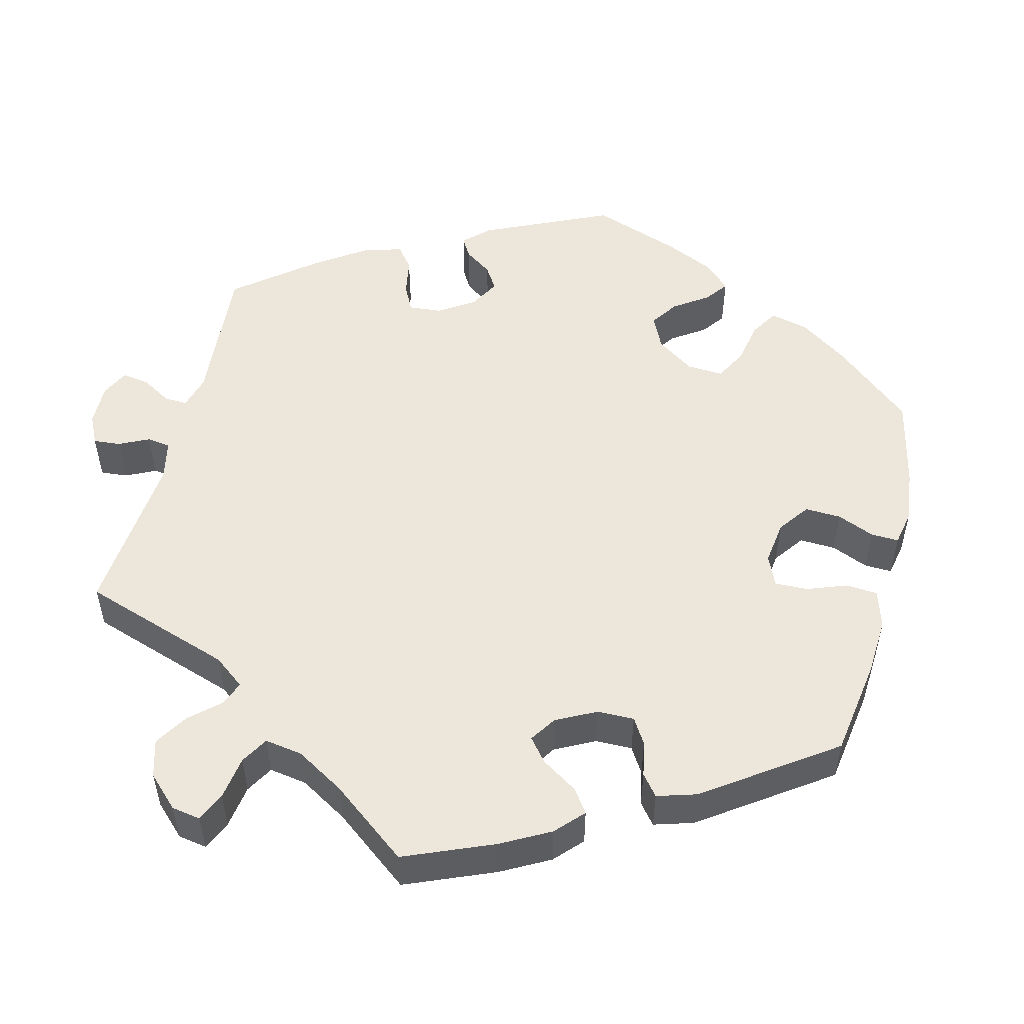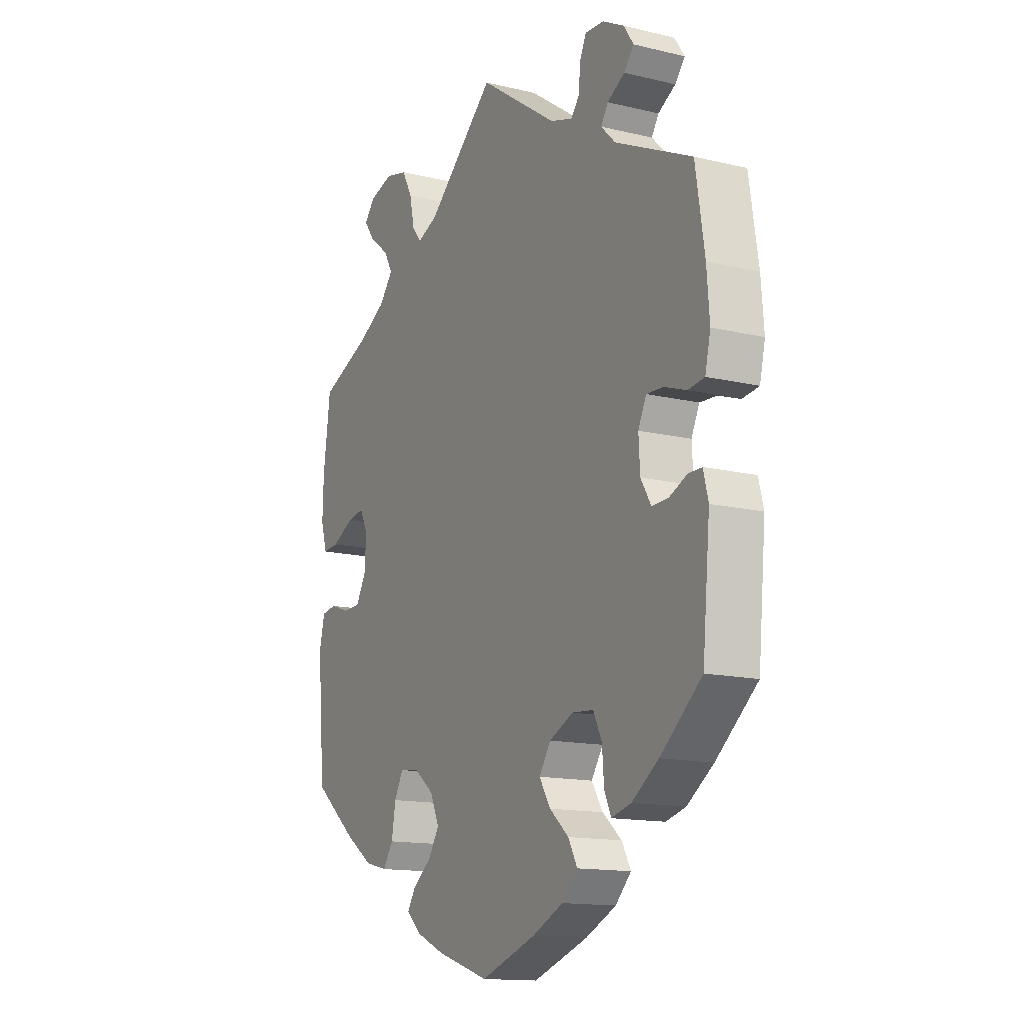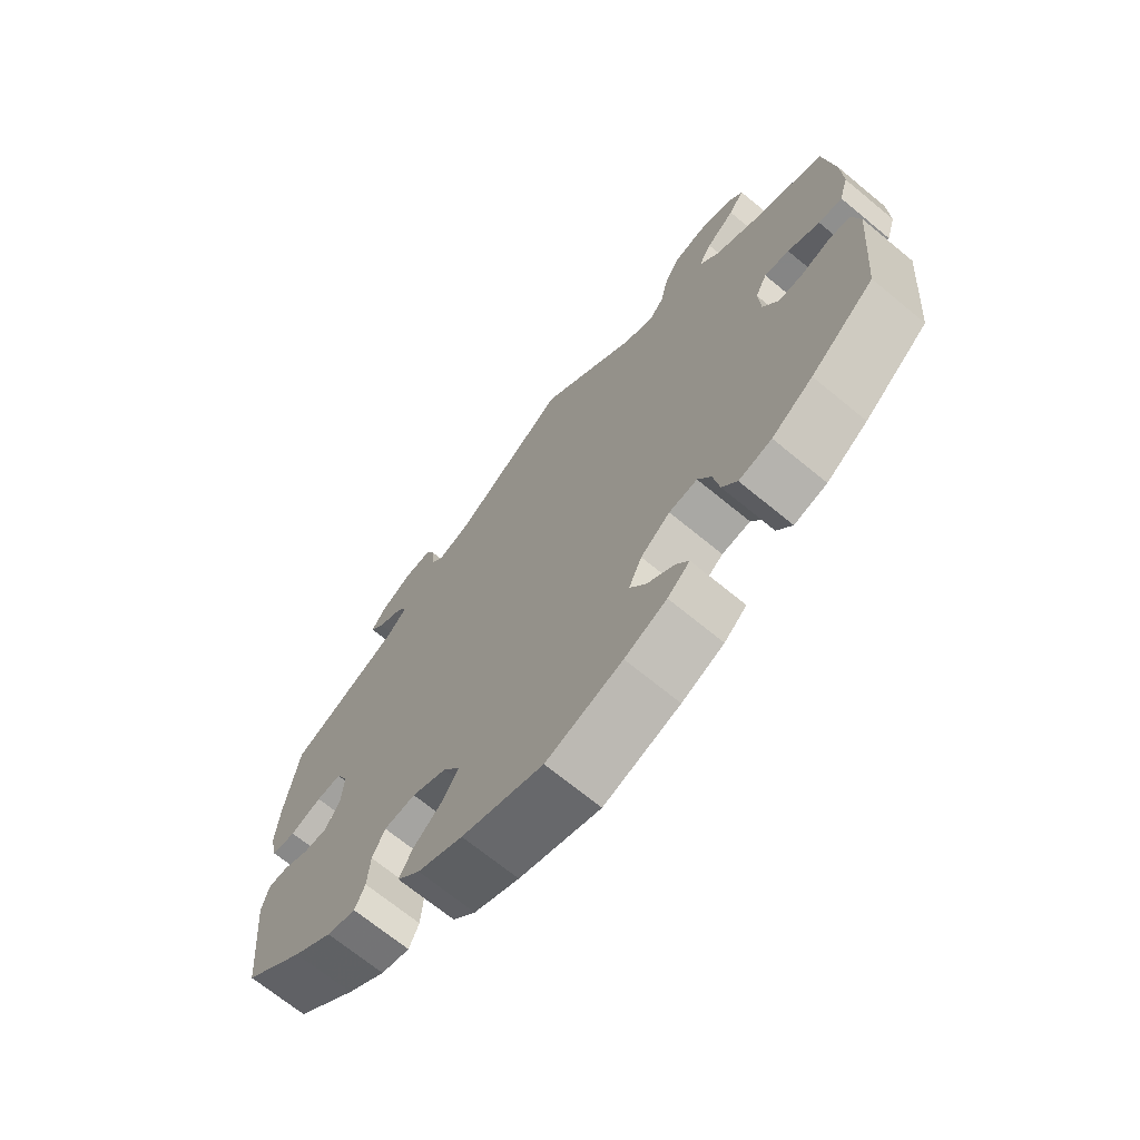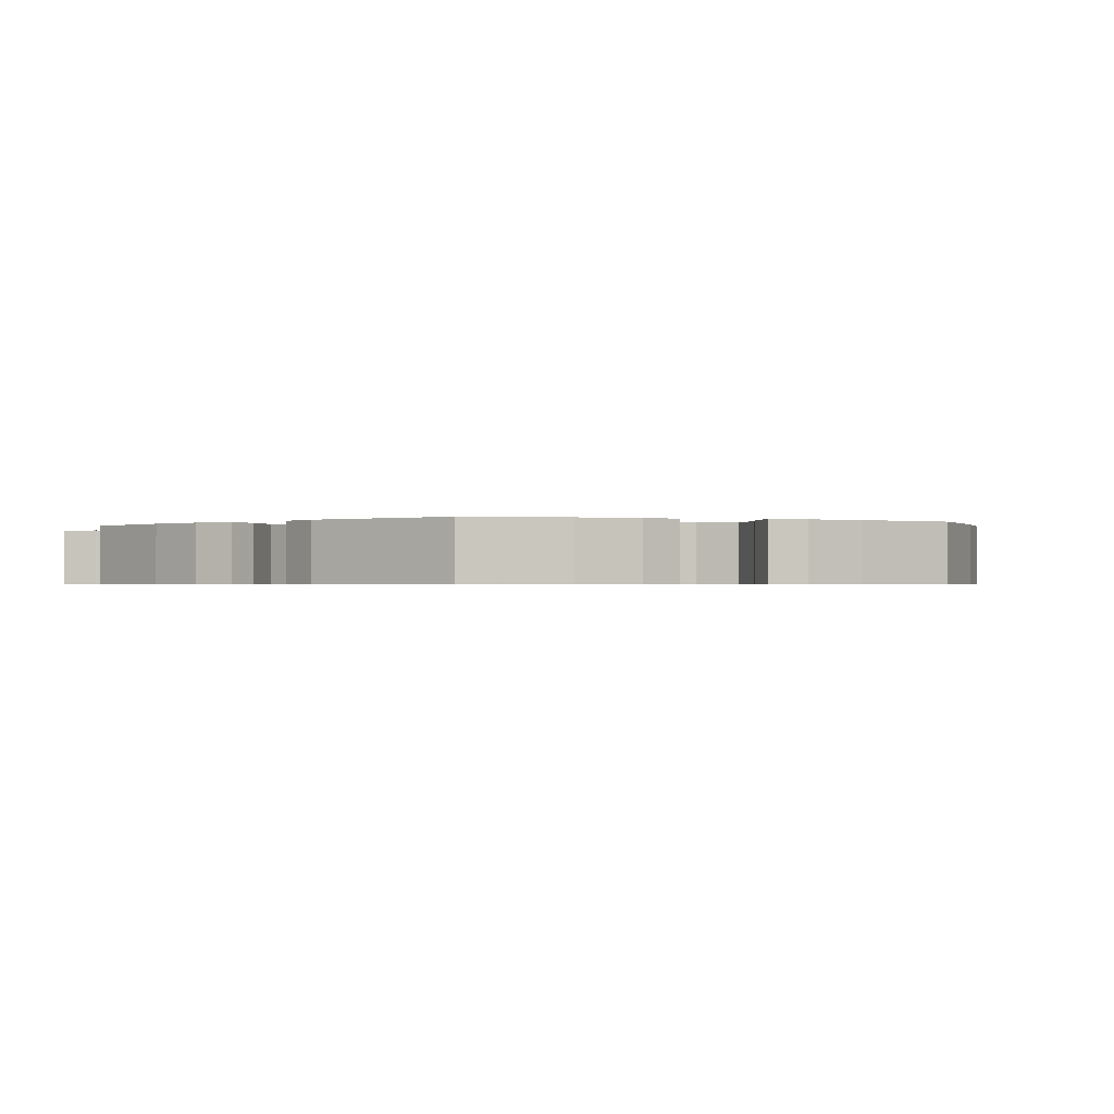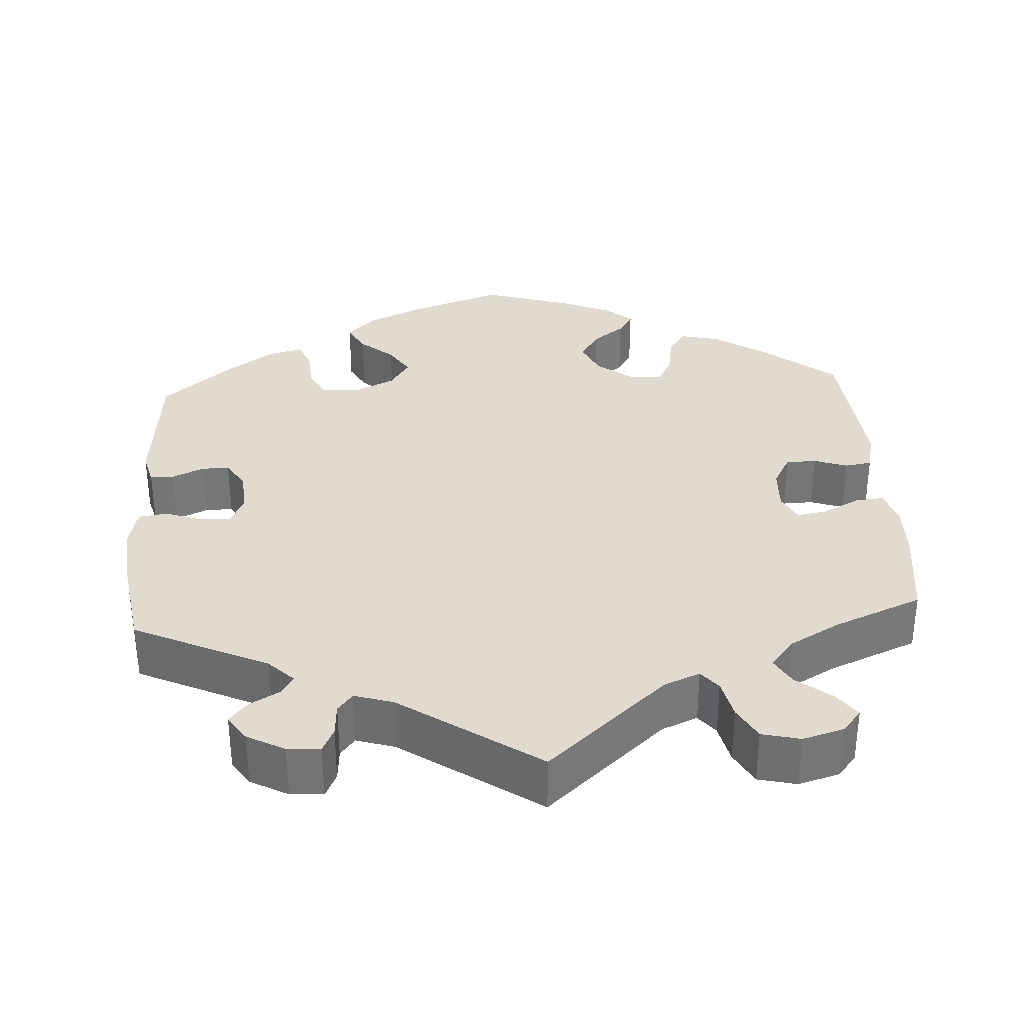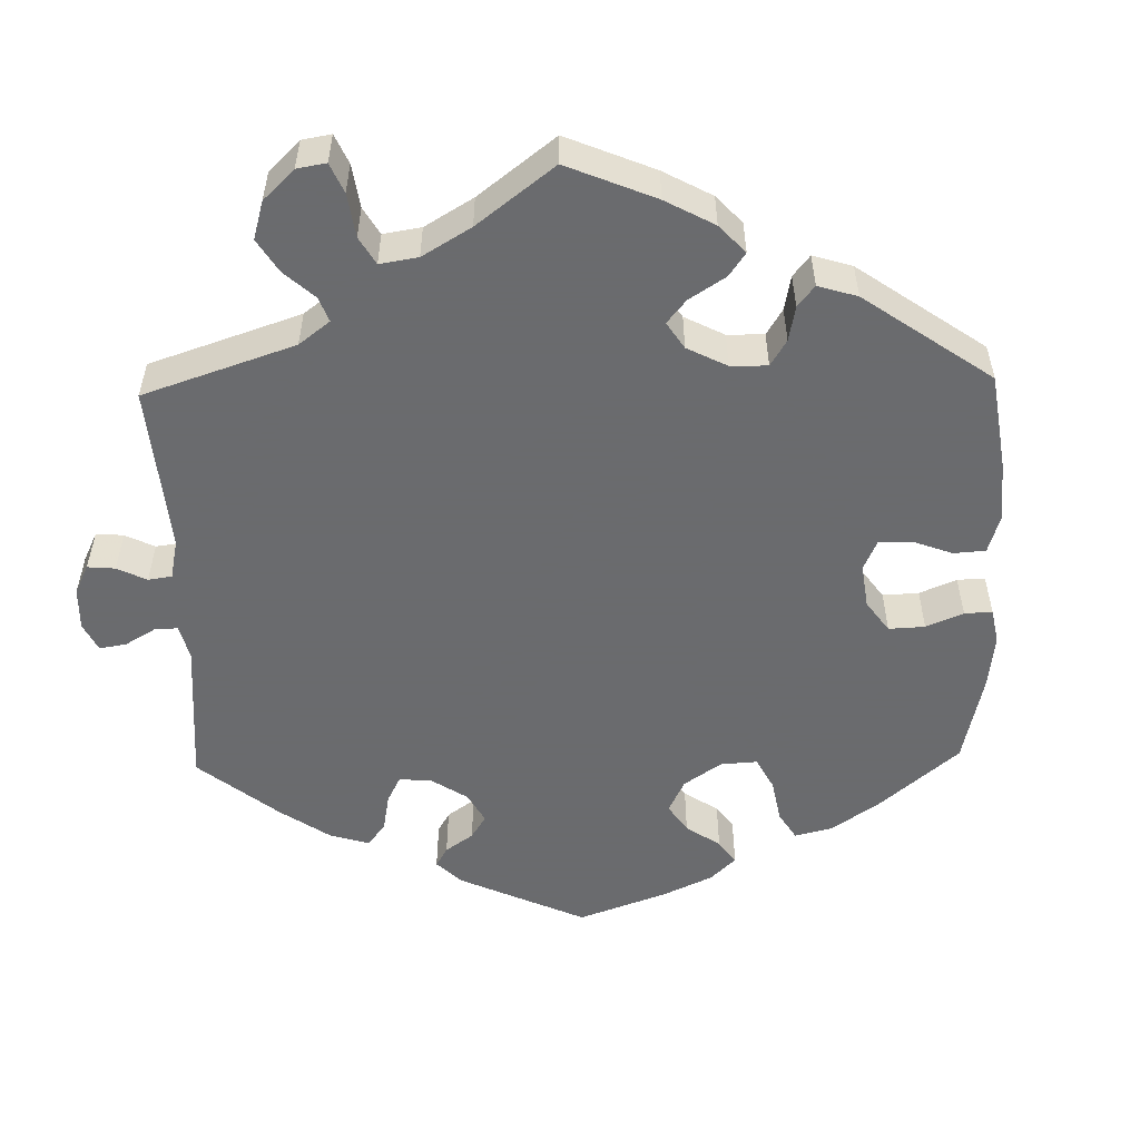
<metadata>
{"format":"obj","ext":"obj","renderer":"f3d","projection":"perspective","resolution":1024,"background":"white","views":[{"elev":51.6,"azim":74.0,"up":"+Y"},{"elev":-14.2,"azim":-117.8,"up":"+Z"},{"elev":-69.4,"azim":50.5,"up":"+Z"},{"elev":-0.7,"azim":130.3,"up":"+Y"},{"elev":33.7,"azim":-3.7,"up":"+Y"},{"elev":-53.3,"azim":61.4,"up":"+Y"}]}
</metadata>
<code>
v 0.516 0.07 0.168
v 0.518 0.07 0.097
v 0.504 0.07 0.051
v 0.468 0.07 0.054
v 0.419 0.07 0.079
v 0.381 0.07 0.085
v 0.363 0.07 0.049
v 0.366 0.07 -0.008
v 0.389 0.07 -0.049
v 0.428 0.07 -0.05
v 0.471 0.07 -0.035
v 0.505 0.07 -0.04
v 0.517 0.07 -0.091
v 0.5 0.07 -0.289
v 0.402 0.07 -0.368
v 0.339 0.07 -0.41
v 0.289 0.07 -0.422
v 0.266 0.07 -0.388
v 0.257 0.07 -0.335
v 0.237 0.07 -0.298
v 0.194 0.07 -0.303
v 0.149 0.07 -0.338
v 0.129 0.07 -0.383
v 0.154 0.07 -0.422
v 0.195 0.07 -0.453
v 0.214 0.07 -0.483
v 0.18 0.07 -0.513
v 0.116 0.07 -0.541
v 0 0.07 -0.578
v -0.124 0.07 -0.535
v -0.193 0.07 -0.503
v -0.228 0.07 -0.467
v -0.208 0.07 -0.43
v -0.165 0.07 -0.393
v -0.14 0.07 -0.353
v -0.166 0.07 -0.314
v -0.219 0.07 -0.289
v -0.267 0.07 -0.293
v -0.286 0.07 -0.332
v -0.29 0.07 -0.385
v -0.305 0.07 -0.419
v -0.349 0.07 -0.407
v -0.408 0.07 -0.366
v -0.5 0.07 -0.289
v -0.517 0.07 -0.11
v -0.506 0.07 -0.067
v -0.476 0.07 -0.067
v -0.436 0.07 -0.085
v -0.4 0.07 -0.086
v -0.377 0.07 -0.048
v -0.374 0.07 0.007
v -0.392 0.07 0.045
v -0.43 0.07 0.043
v -0.478 0.07 0.026
v -0.515 0.07 0.031
v -0.527 0.07 0.083
v -0.521 0.07 0.16
v -0.501 0.07 0.289
v -0.33 0.07 0.37
v -0.298 0.07 0.402
v -0.314 0.07 0.427
v -0.353 0.07 0.449
v -0.375 0.07 0.476
v -0.353 0.07 0.509
v -0.305 0.07 0.535
v -0.263 0.07 0.538
v -0.248 0.07 0.506
v -0.245 0.07 0.464
v -0.226 0.07 0.44
v -0.176 0.07 0.456
v 0 0.07 0.578
v 0.153 0.07 0.443
v 0.199 0.07 0.424
v 0.22 0.07 0.45
v 0.231 0.07 0.501
v 0.254 0.07 0.544
v 0.303 0.07 0.556
v 0.356 0.07 0.541
v 0.38 0.07 0.512
v 0.356 0.07 0.479
v 0.312 0.07 0.444
v 0.292 0.07 0.409
v 0.323 0.07 0.371
v 0.386 0.07 0.336
v 0.5 0.07 0.289
v 0.516 0 0.168
v 0.518 0 0.097
v 0.504 0 0.051
v 0.468 0 0.054
v 0.419 0 0.079
v 0.381 0 0.085
v 0.363 0 0.049
v 0.366 0 -0.008
v 0.389 0 -0.049
v 0.428 0 -0.05
v 0.471 0 -0.035
v 0.505 0 -0.04
v 0.517 0 -0.091
v 0.5 0 -0.289
v 0.402 0 -0.368
v 0.339 0 -0.41
v 0.289 0 -0.422
v 0.266 0 -0.388
v 0.257 0 -0.335
v 0.237 0 -0.298
v 0.194 0 -0.303
v 0.149 0 -0.338
v 0.129 0 -0.383
v 0.154 0 -0.422
v 0.195 0 -0.453
v 0.214 0 -0.483
v 0.18 0 -0.513
v 0.116 0 -0.541
v 0 0 -0.578
v -0.124 0 -0.535
v -0.193 0 -0.503
v -0.228 0 -0.467
v -0.208 0 -0.43
v -0.165 0 -0.393
v -0.14 0 -0.353
v -0.166 0 -0.314
v -0.219 0 -0.289
v -0.267 0 -0.293
v -0.286 0 -0.332
v -0.29 0 -0.385
v -0.305 0 -0.419
v -0.349 0 -0.407
v -0.408 0 -0.366
v -0.5 0 -0.289
v -0.517 0 -0.11
v -0.506 0 -0.067
v -0.476 0 -0.067
v -0.436 0 -0.085
v -0.4 0 -0.086
v -0.377 0 -0.048
v -0.374 0 0.007
v -0.392 0 0.045
v -0.43 0 0.043
v -0.478 0 0.026
v -0.515 0 0.031
v -0.527 0 0.083
v -0.521 0 0.16
v -0.501 0 0.289
v -0.33 0 0.37
v -0.298 0 0.402
v -0.314 0 0.427
v -0.353 0 0.449
v -0.375 0 0.476
v -0.353 0 0.509
v -0.305 0 0.535
v -0.263 0 0.538
v -0.248 0 0.506
v -0.245 0 0.464
v -0.226 0 0.44
v -0.176 0 0.456
v 0 0 0.578
v 0.153 0 0.443
v 0.199 0 0.424
v 0.22 0 0.45
v 0.231 0 0.501
v 0.254 0 0.544
v 0.303 0 0.556
v 0.356 0 0.541
v 0.38 0 0.512
v 0.356 0 0.479
v 0.312 0 0.444
v 0.292 0 0.409
v 0.323 0 0.371
v 0.386 0 0.336
v 0.5 0 0.289
f 84 85 1 2
f 83 84 2 3
f 82 83 3 4
f 78 79 80 81
f 78 81 82
f 77 78 82
f 74 75 76 77
f 74 77 82
f 73 74 82 4
f 70 71 72
f 69 70 72 73
f 65 66 67 68
f 65 68 69
f 64 65 69
f 61 62 63 64
f 60 61 64 69
f 59 60 69 73
f 53 54 55 56
f 52 53 56 57
f 45 46 47 48
f 45 48 49
f 44 45 49
f 43 44 49 50
f 39 40 41 42
f 38 39 42 43
f 31 32 33 34
f 31 34 35
f 30 31 35
f 29 30 35
f 28 29 35
f 27 28 35 36
f 24 25 26 27
f 23 24 27 36
f 16 17 18 19
f 16 19 20
f 15 16 20
f 14 15 20
f 13 14 20
f 10 11 12 13
f 9 10 13 20
f 8 9 20 21
f 73 4 5
f 73 5 6
f 59 73 6 7
f 52 57 58 59
f 51 52 59 7
f 50 51 7 8
f 38 43 50
f 37 38 50 8
f 22 23 36 37
f 8 21 22 37
f 87 86 170 169
f 88 87 169 168
f 89 88 168 167
f 166 165 164 163
f 167 166 163
f 167 163 162
f 162 161 160 159
f 167 162 159
f 89 167 159 158
f 157 156 155
f 158 157 155 154
f 153 152 151 150
f 154 153 150
f 154 150 149
f 149 148 147 146
f 154 149 146 145
f 158 154 145 144
f 141 140 139 138
f 142 141 138 137
f 133 132 131 130
f 134 133 130
f 134 130 129
f 135 134 129 128
f 127 126 125 124
f 128 127 124 123
f 119 118 117 116
f 120 119 116
f 120 116 115
f 120 115 114
f 120 114 113
f 121 120 113 112
f 112 111 110 109
f 121 112 109 108
f 104 103 102 101
f 105 104 101
f 105 101 100
f 105 100 99
f 105 99 98
f 98 97 96 95
f 105 98 95 94
f 106 105 94 93
f 90 89 158
f 91 90 158
f 92 91 158 144
f 144 143 142 137
f 92 144 137 136
f 93 92 136 135
f 135 128 123
f 93 135 123 122
f 122 121 108 107
f 122 107 106 93
f 1 86 87 2
f 2 87 88 3
f 3 88 89 4
f 4 89 90 5
f 5 90 91 6
f 6 91 92 7
f 7 92 93 8
f 8 93 94 9
f 9 94 95 10
f 10 95 96 11
f 11 96 97 12
f 12 97 98 13
f 13 98 99 14
f 14 99 100 15
f 15 100 101 16
f 16 101 102 17
f 17 102 103 18
f 18 103 104 19
f 19 104 105 20
f 20 105 106 21
f 21 106 107 22
f 22 107 108 23
f 23 108 109 24
f 24 109 110 25
f 25 110 111 26
f 26 111 112 27
f 27 112 113 28
f 28 113 114 29
f 29 114 115 30
f 30 115 116 31
f 31 116 117 32
f 32 117 118 33
f 33 118 119 34
f 34 119 120 35
f 35 120 121 36
f 36 121 122 37
f 37 122 123 38
f 38 123 124 39
f 39 124 125 40
f 40 125 126 41
f 41 126 127 42
f 42 127 128 43
f 43 128 129 44
f 44 129 130 45
f 45 130 131 46
f 46 131 132 47
f 47 132 133 48
f 48 133 134 49
f 49 134 135 50
f 50 135 136 51
f 51 136 137 52
f 52 137 138 53
f 53 138 139 54
f 54 139 140 55
f 55 140 141 56
f 56 141 142 57
f 57 142 143 58
f 58 143 144 59
f 59 144 145 60
f 60 145 146 61
f 61 146 147 62
f 62 147 148 63
f 63 148 149 64
f 64 149 150 65
f 65 150 151 66
f 66 151 152 67
f 67 152 153 68
f 68 153 154 69
f 69 154 155 70
f 70 155 156 71
f 71 156 157 72
f 72 157 158 73
f 73 158 159 74
f 74 159 160 75
f 75 160 161 76
f 76 161 162 77
f 77 162 163 78
f 78 163 164 79
f 79 164 165 80
f 80 165 166 81
f 81 166 167 82
f 82 167 168 83
f 83 168 169 84
f 84 169 170 85
f 85 170 86 1

</code>
